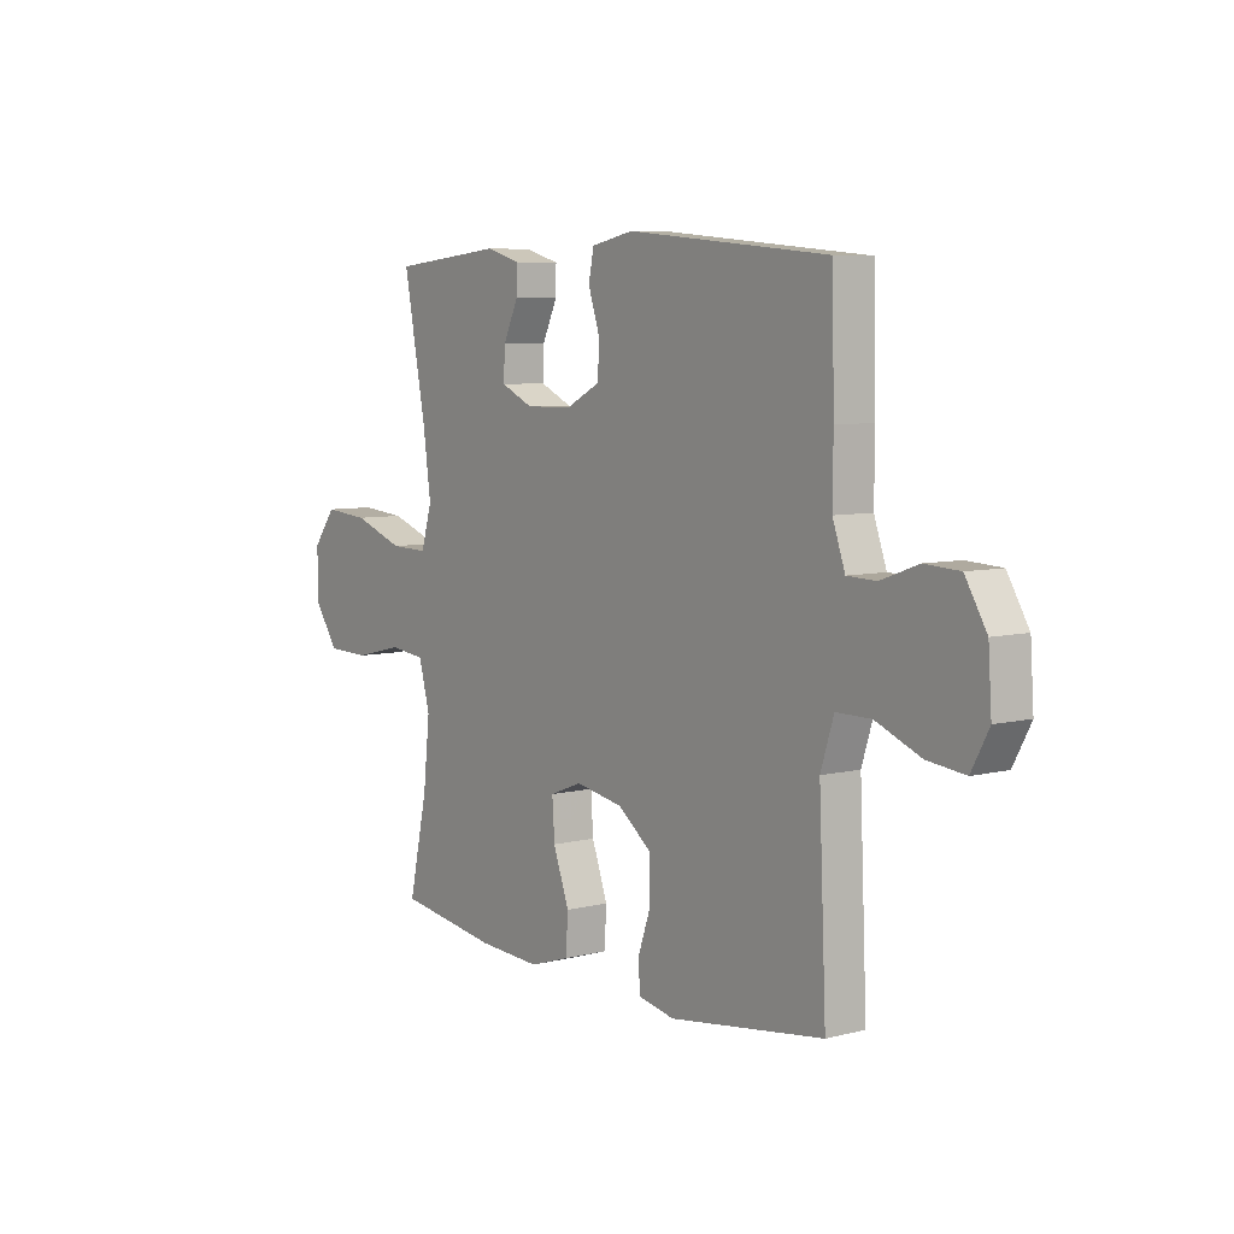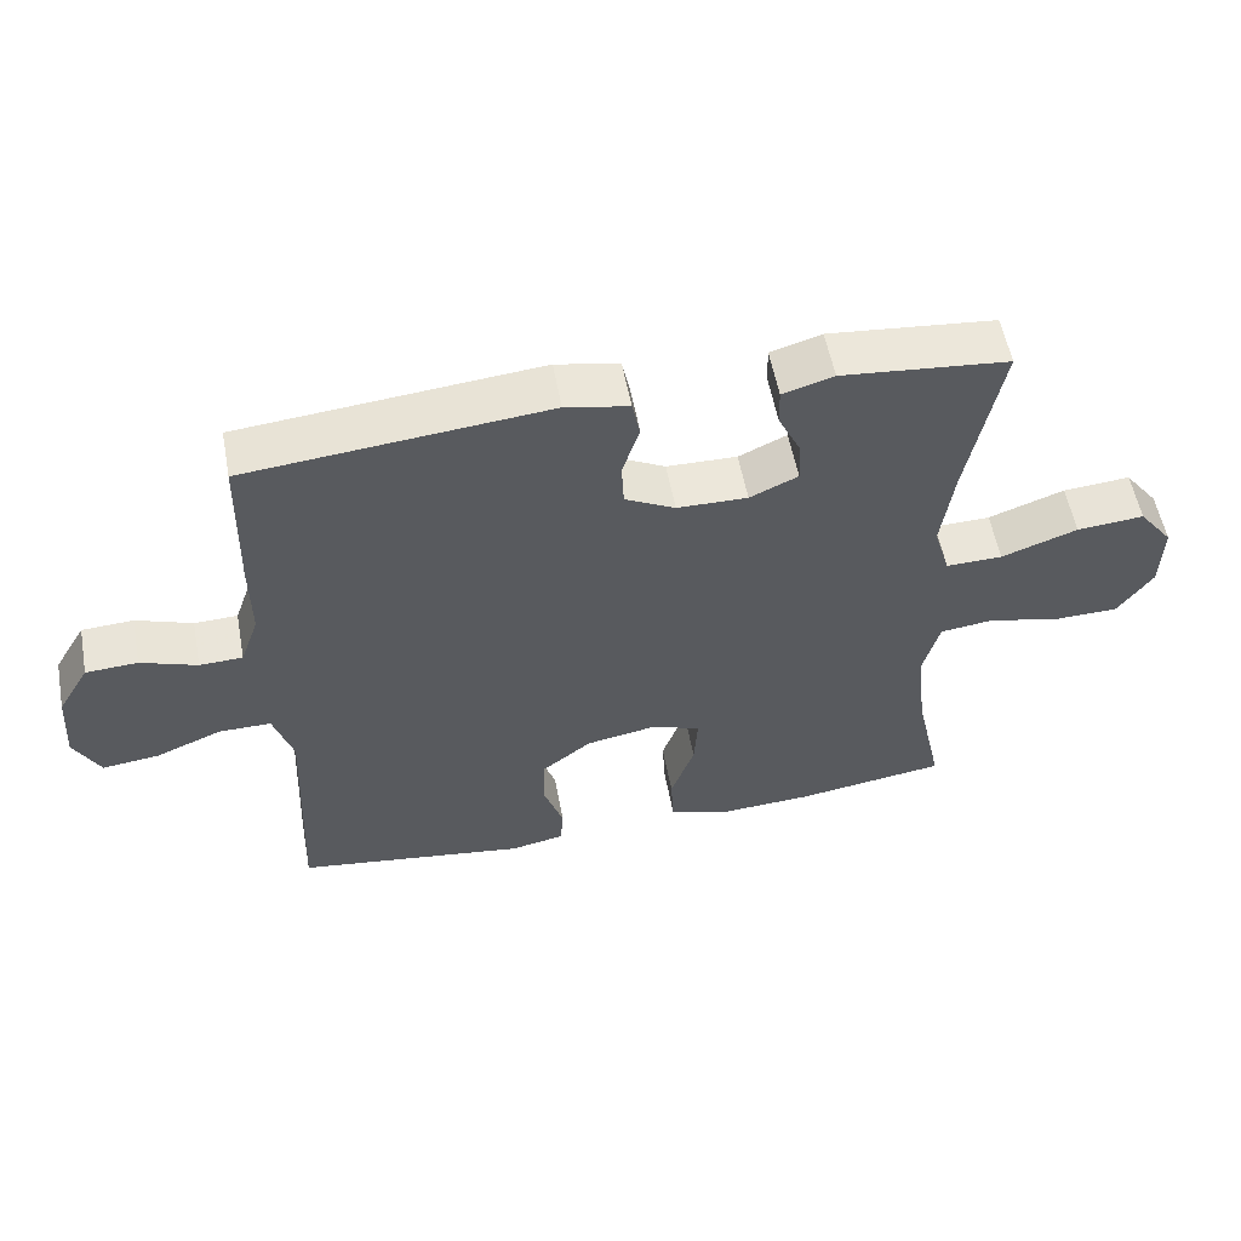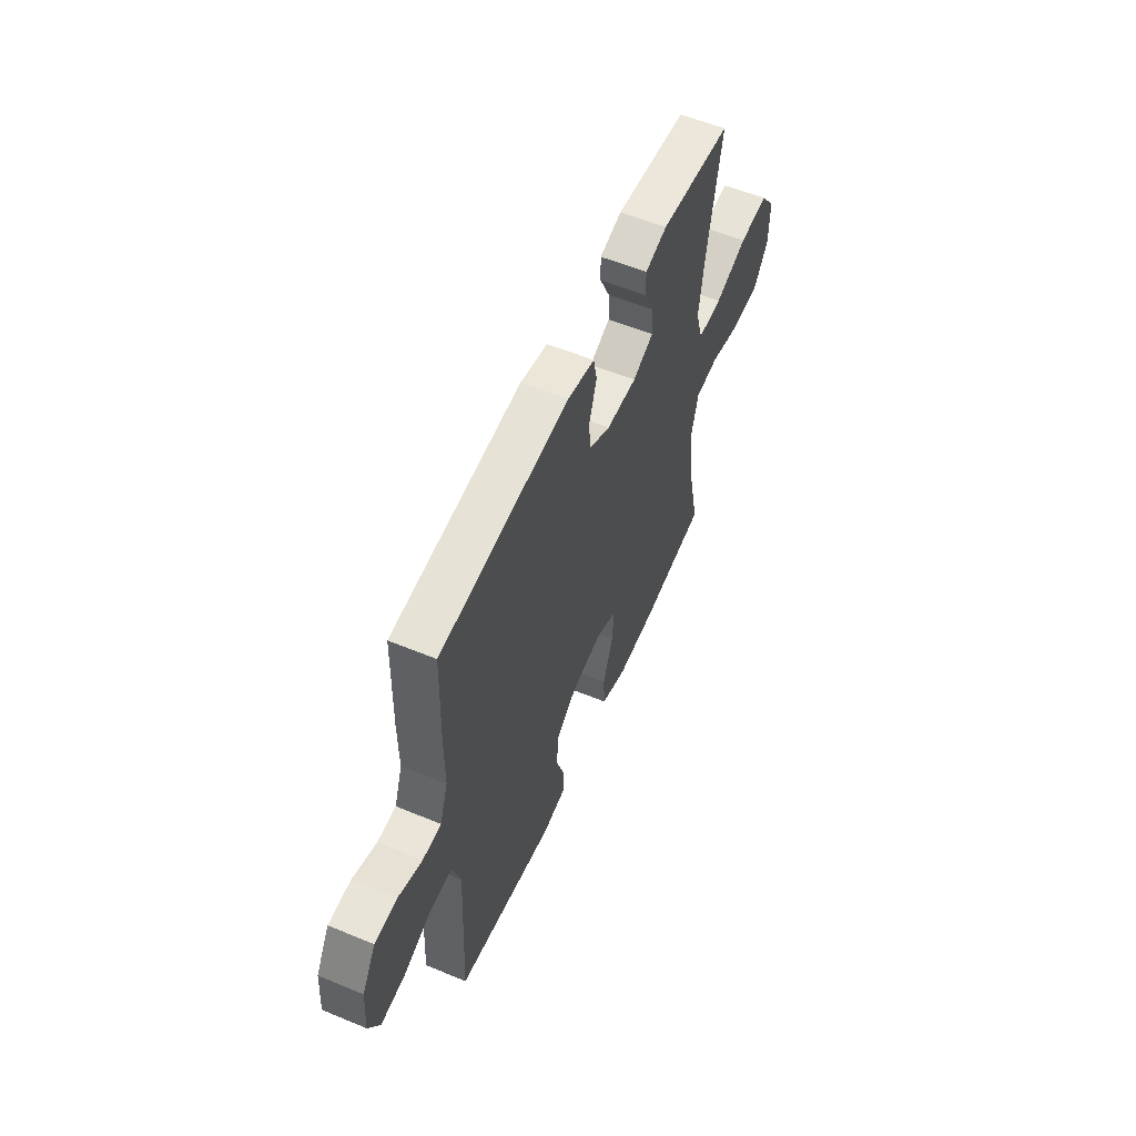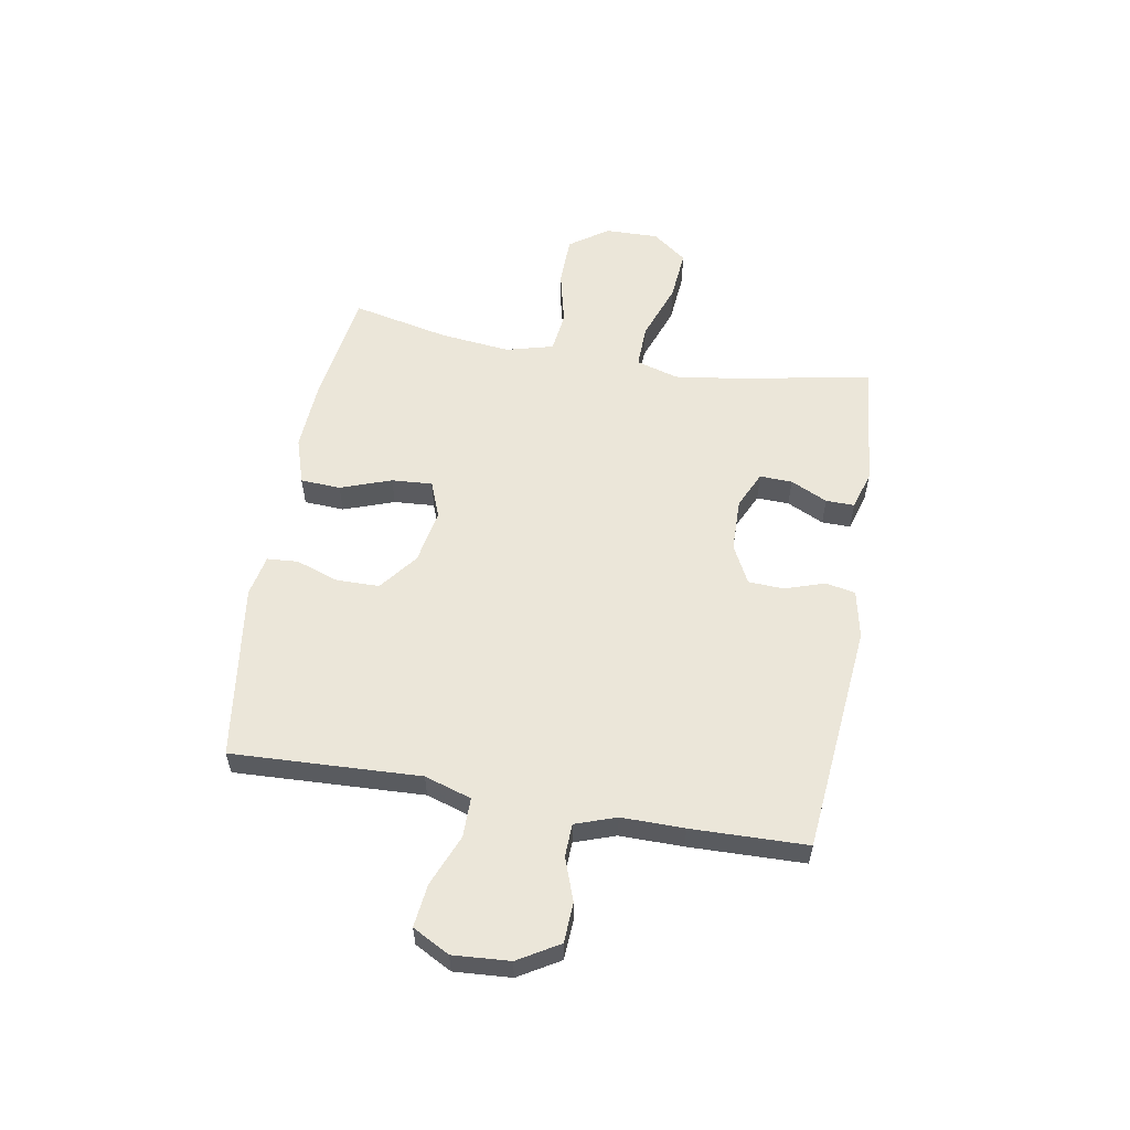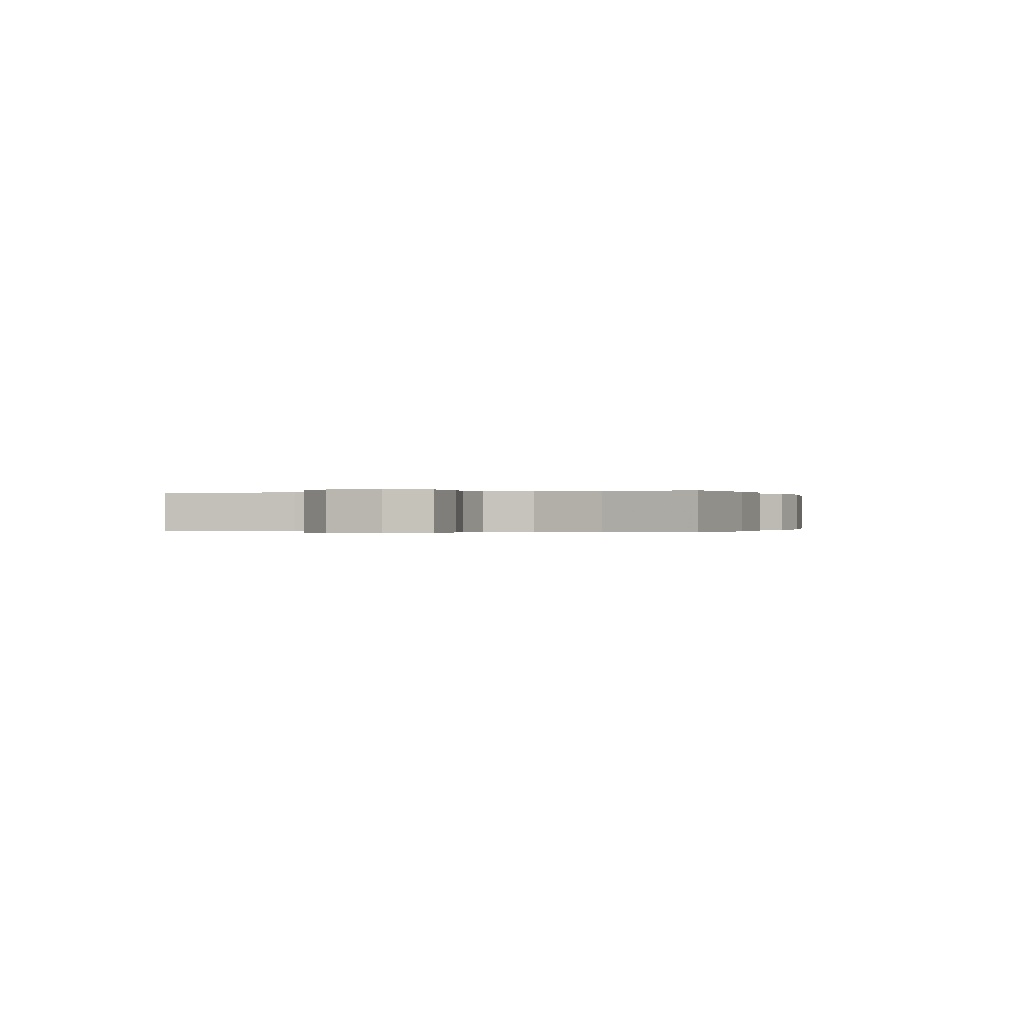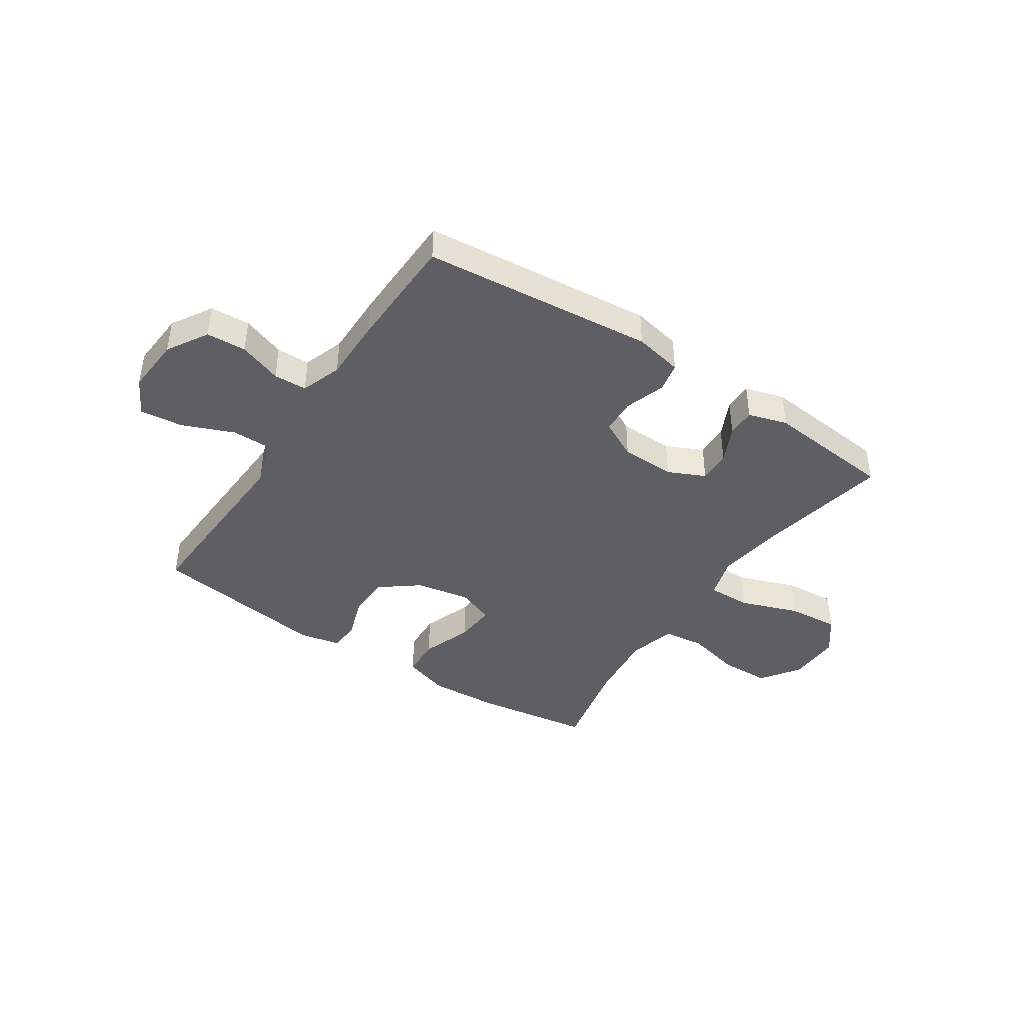
<metadata>
{"format":"obj","ext":"obj","renderer":"f3d","projection":"perspective","resolution":1024,"background":"white","views":[{"elev":6.7,"azim":-126.5,"up":"+Z"},{"elev":55.9,"azim":-10.6,"up":"+Z"},{"elev":56.5,"azim":-66.6,"up":"+Z"},{"elev":56.7,"azim":-80.1,"up":"+Y"},{"elev":-0.1,"azim":108.8,"up":"+Y"},{"elev":-42.0,"azim":-33.6,"up":"+Y"}]}
</metadata>
<code>
v 0.5 0.07 -0.5
v 0.29 0.07 -0.531
v 0.16 0.07 -0.538
v 0.076 0.07 -0.511
v 0.072 0.07 -0.438
v 0.105 0.07 -0.346
v 0.11 0.07 -0.272
v 0.043 0.07 -0.246
v -0.056 0.07 -0.264
v -0.126 0.07 -0.318
v -0.127 0.07 -0.396
v -0.1 0.07 -0.474
v -0.104 0.07 -0.53
v -0.179 0.07 -0.545
v -0.5 0.07 -0.5
v -0.491 0.07 -0.293
v -0.485 0.07 -0.158
v -0.512 0.07 -0.073
v -0.584 0.07 -0.073
v -0.677 0.07 -0.111
v -0.755 0.07 -0.12
v -0.791 0.07 -0.053
v -0.784 0.07 0.05
v -0.74 0.07 0.124
v -0.668 0.07 0.128
v -0.59 0.07 0.1
v -0.53 0.07 0.102
v -0.504 0.07 0.176
v -0.505 0.07 0.29
v -0.5 0.07 0.5
v -0.082 0.07 0.54
v 0.006 0.07 0.522
v 0.017 0.07 0.468
v -0.007 0.07 0.395
v -0.004 0.07 0.331
v 0.066 0.07 0.295
v 0.164 0.07 0.293
v 0.231 0.07 0.324
v 0.229 0.07 0.383
v 0.197 0.07 0.45
v 0.196 0.07 0.502
v 0.267 0.07 0.523
v 0.5 0.07 0.5
v 0.454 0.07 0.259
v 0.437 0.07 0.137
v 0.46 0.07 0.06
v 0.539 0.07 0.062
v 0.645 0.07 0.1
v 0.739 0.07 0.108
v 0.787 0.07 0.045
v 0.785 0.07 -0.052
v 0.736 0.07 -0.122
v 0.645 0.07 -0.124
v 0.545 0.07 -0.1
v 0.47 0.07 -0.109
v 0.447 0.07 -0.195
v 0.461 0.07 -0.323
v 0.5 0 -0.5
v 0.29 0 -0.531
v 0.16 0 -0.538
v 0.076 0 -0.511
v 0.072 0 -0.438
v 0.105 0 -0.346
v 0.11 0 -0.272
v 0.043 0 -0.246
v -0.056 0 -0.264
v -0.126 0 -0.318
v -0.127 0 -0.396
v -0.1 0 -0.474
v -0.104 0 -0.53
v -0.179 0 -0.545
v -0.5 0 -0.5
v -0.491 0 -0.293
v -0.485 0 -0.158
v -0.512 0 -0.073
v -0.584 0 -0.073
v -0.677 0 -0.111
v -0.755 0 -0.12
v -0.791 0 -0.053
v -0.784 0 0.05
v -0.74 0 0.124
v -0.668 0 0.128
v -0.59 0 0.1
v -0.53 0 0.102
v -0.504 0 0.176
v -0.505 0 0.29
v -0.5 0 0.5
v -0.082 0 0.54
v 0.006 0 0.522
v 0.017 0 0.468
v -0.007 0 0.395
v -0.004 0 0.331
v 0.066 0 0.295
v 0.164 0 0.293
v 0.231 0 0.324
v 0.229 0 0.383
v 0.197 0 0.45
v 0.196 0 0.502
v 0.267 0 0.523
v 0.5 0 0.5
v 0.454 0 0.259
v 0.437 0 0.137
v 0.46 0 0.06
v 0.539 0 0.062
v 0.645 0 0.1
v 0.739 0 0.108
v 0.787 0 0.045
v 0.785 0 -0.052
v 0.736 0 -0.122
v 0.645 0 -0.124
v 0.545 0 -0.1
v 0.47 0 -0.109
v 0.447 0 -0.195
v 0.461 0 -0.323
f 51 52 53 54
f 51 54 55
f 50 51 55
f 47 48 49 50
f 46 47 50 55
f 45 46 55 56
f 41 42 43 44
f 39 40 41 44
f 38 39 44 45
f 37 38 45 56
f 31 32 33 34
f 31 34 35
f 28 29 30 31
f 27 28 31 35
f 23 24 25 26
f 23 26 27
f 22 23 27
f 19 20 21 22
f 18 19 22 27
f 17 18 27 35
f 11 12 13 14
f 10 11 14 15
f 9 10 15 16
f 3 4 5 6
f 3 6 7
f 57 1 2 3
f 57 3 7
f 36 37 56 57
f 36 57 7 8
f 16 17 35 36
f 8 9 16 36
f 111 110 109 108
f 112 111 108
f 112 108 107
f 107 106 105 104
f 112 107 104 103
f 113 112 103 102
f 101 100 99 98
f 101 98 97 96
f 102 101 96 95
f 113 102 95 94
f 91 90 89 88
f 92 91 88
f 88 87 86 85
f 92 88 85 84
f 83 82 81 80
f 84 83 80
f 84 80 79
f 79 78 77 76
f 84 79 76 75
f 92 84 75 74
f 71 70 69 68
f 72 71 68 67
f 73 72 67 66
f 63 62 61 60
f 64 63 60
f 60 59 58 114
f 64 60 114
f 114 113 94 93
f 65 64 114 93
f 93 92 74 73
f 93 73 66 65
f 1 58 59 2
f 2 59 60 3
f 3 60 61 4
f 4 61 62 5
f 5 62 63 6
f 6 63 64 7
f 7 64 65 8
f 8 65 66 9
f 9 66 67 10
f 10 67 68 11
f 11 68 69 12
f 12 69 70 13
f 13 70 71 14
f 14 71 72 15
f 15 72 73 16
f 16 73 74 17
f 17 74 75 18
f 18 75 76 19
f 19 76 77 20
f 20 77 78 21
f 21 78 79 22
f 22 79 80 23
f 23 80 81 24
f 24 81 82 25
f 25 82 83 26
f 26 83 84 27
f 27 84 85 28
f 28 85 86 29
f 29 86 87 30
f 30 87 88 31
f 31 88 89 32
f 32 89 90 33
f 33 90 91 34
f 34 91 92 35
f 35 92 93 36
f 36 93 94 37
f 37 94 95 38
f 38 95 96 39
f 39 96 97 40
f 40 97 98 41
f 41 98 99 42
f 42 99 100 43
f 43 100 101 44
f 44 101 102 45
f 45 102 103 46
f 46 103 104 47
f 47 104 105 48
f 48 105 106 49
f 49 106 107 50
f 50 107 108 51
f 51 108 109 52
f 52 109 110 53
f 53 110 111 54
f 54 111 112 55
f 55 112 113 56
f 56 113 114 57
f 57 114 58 1

</code>
